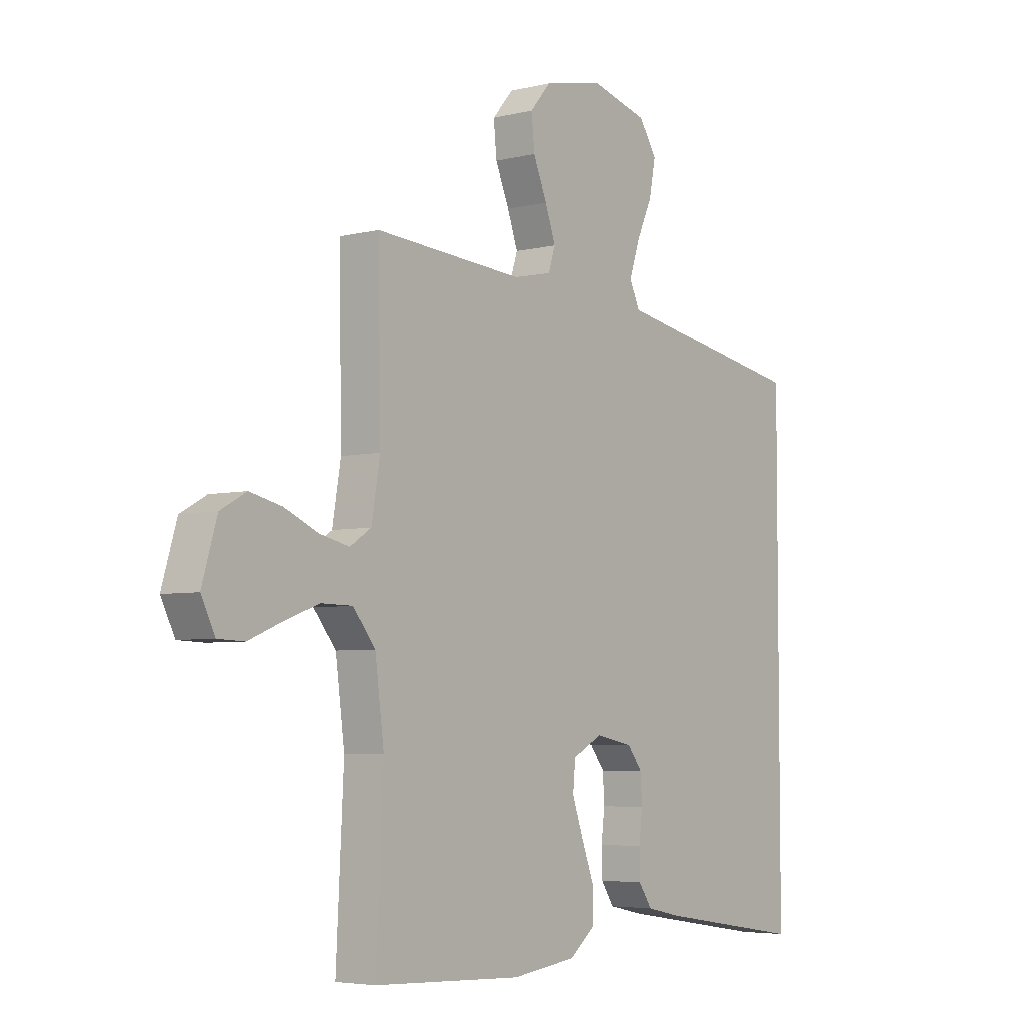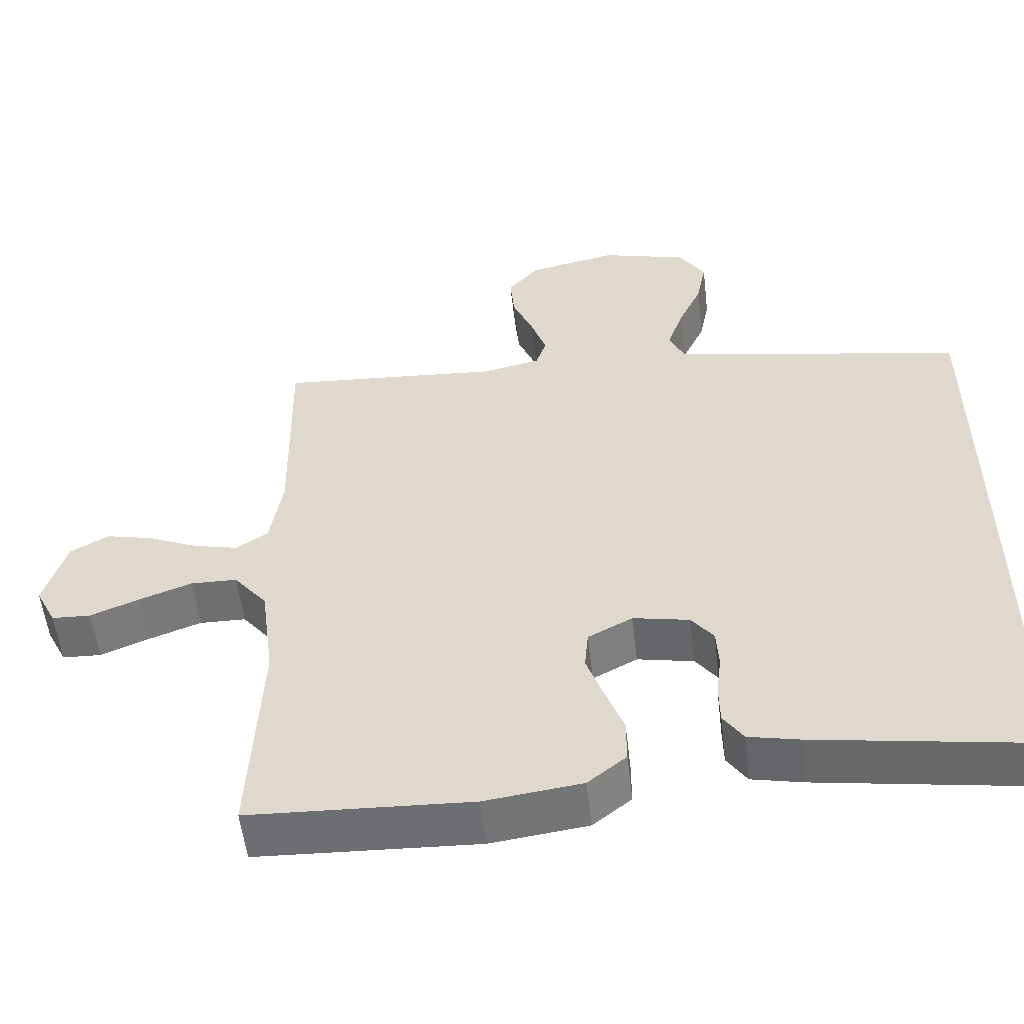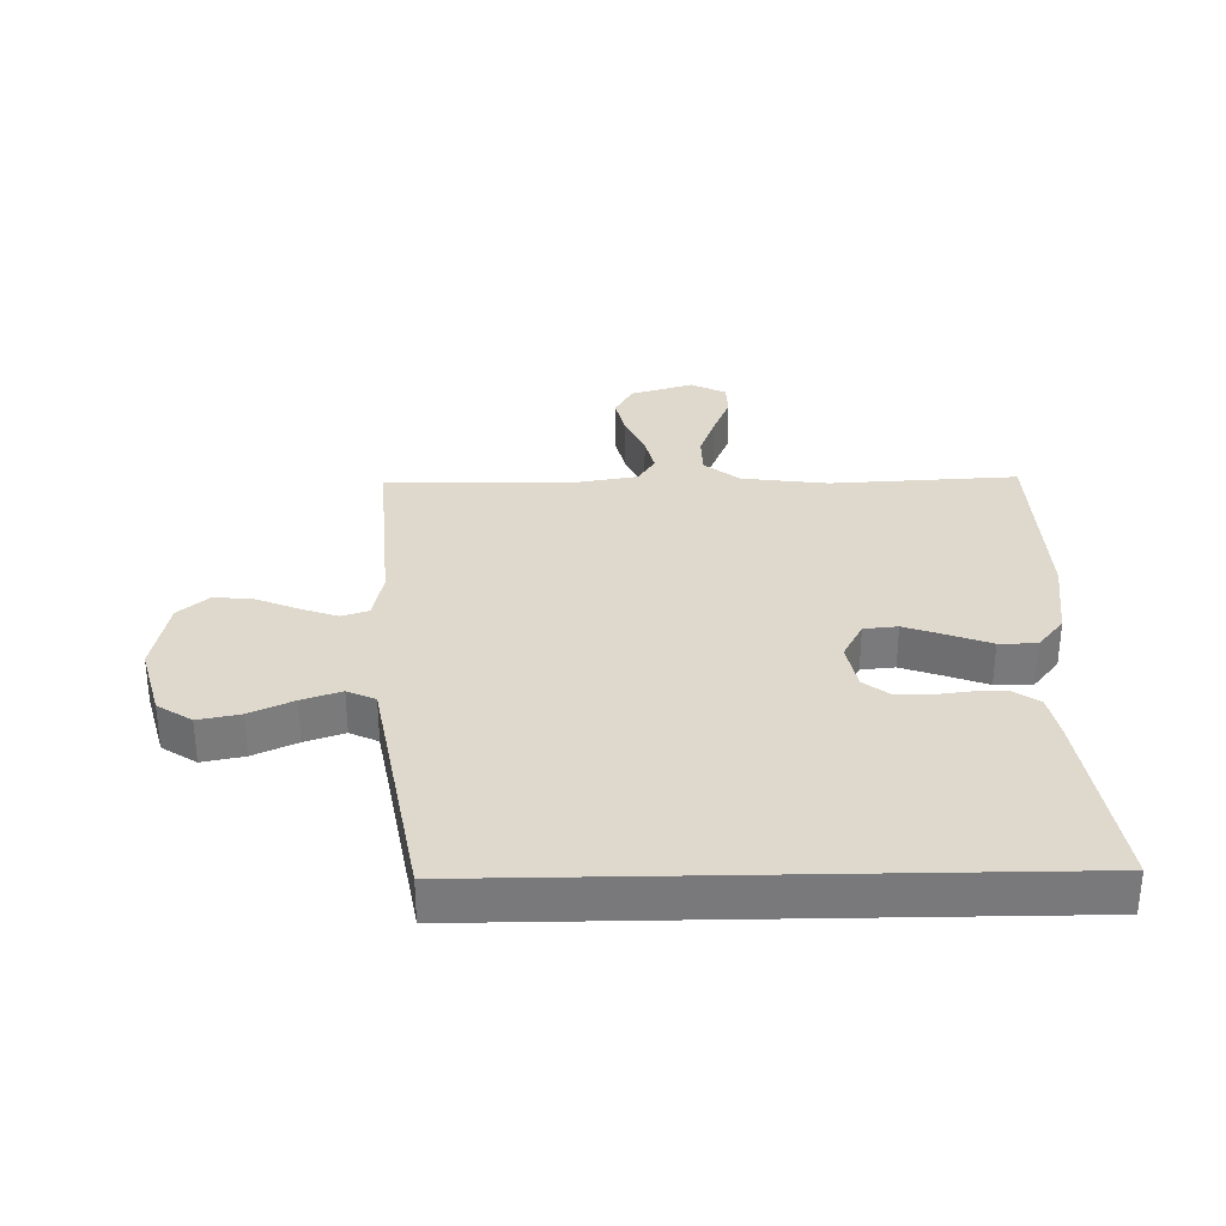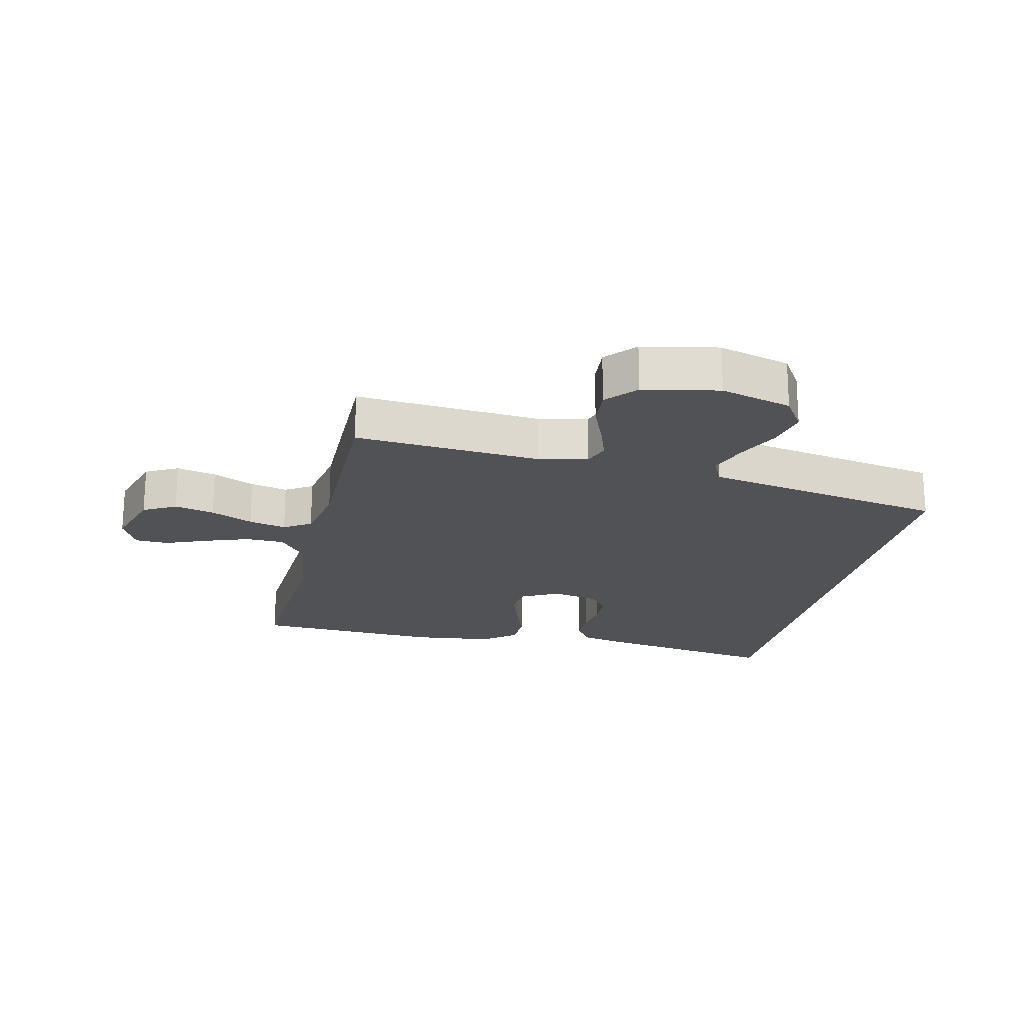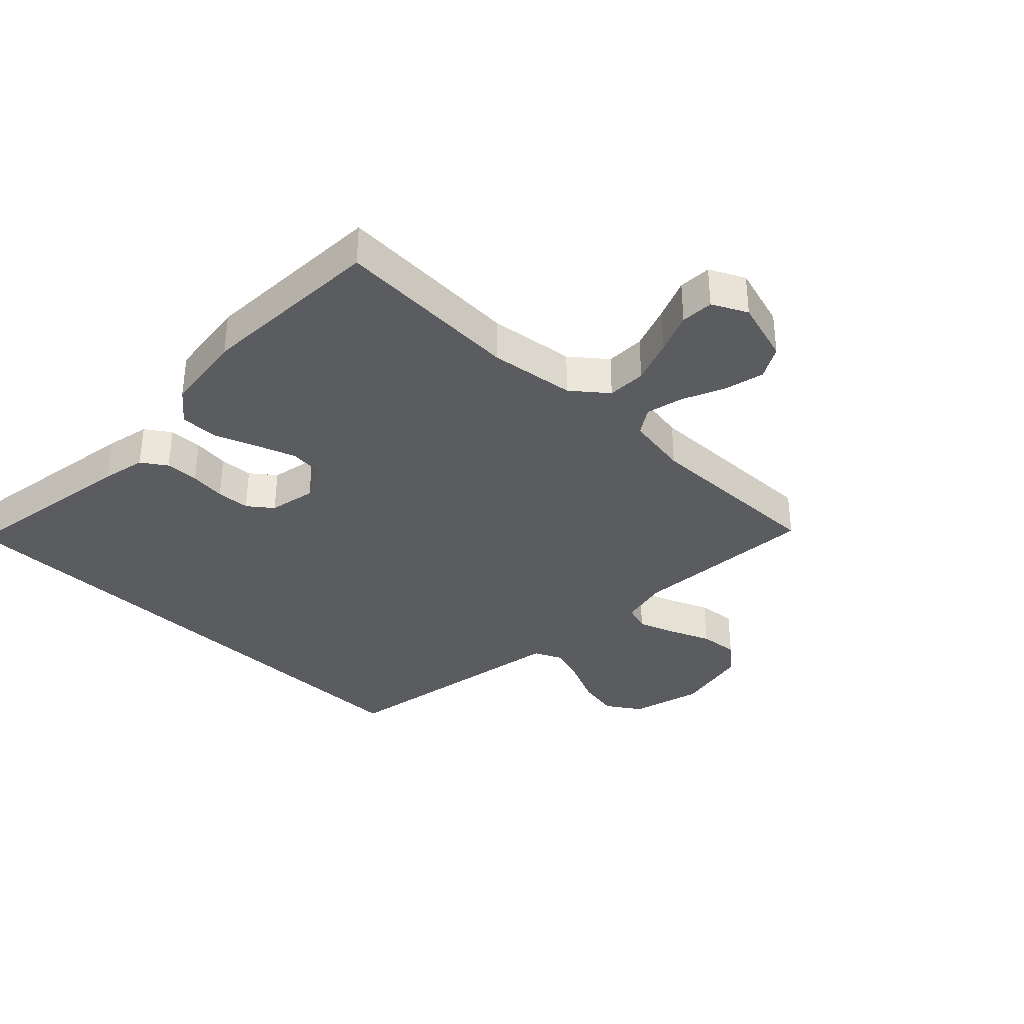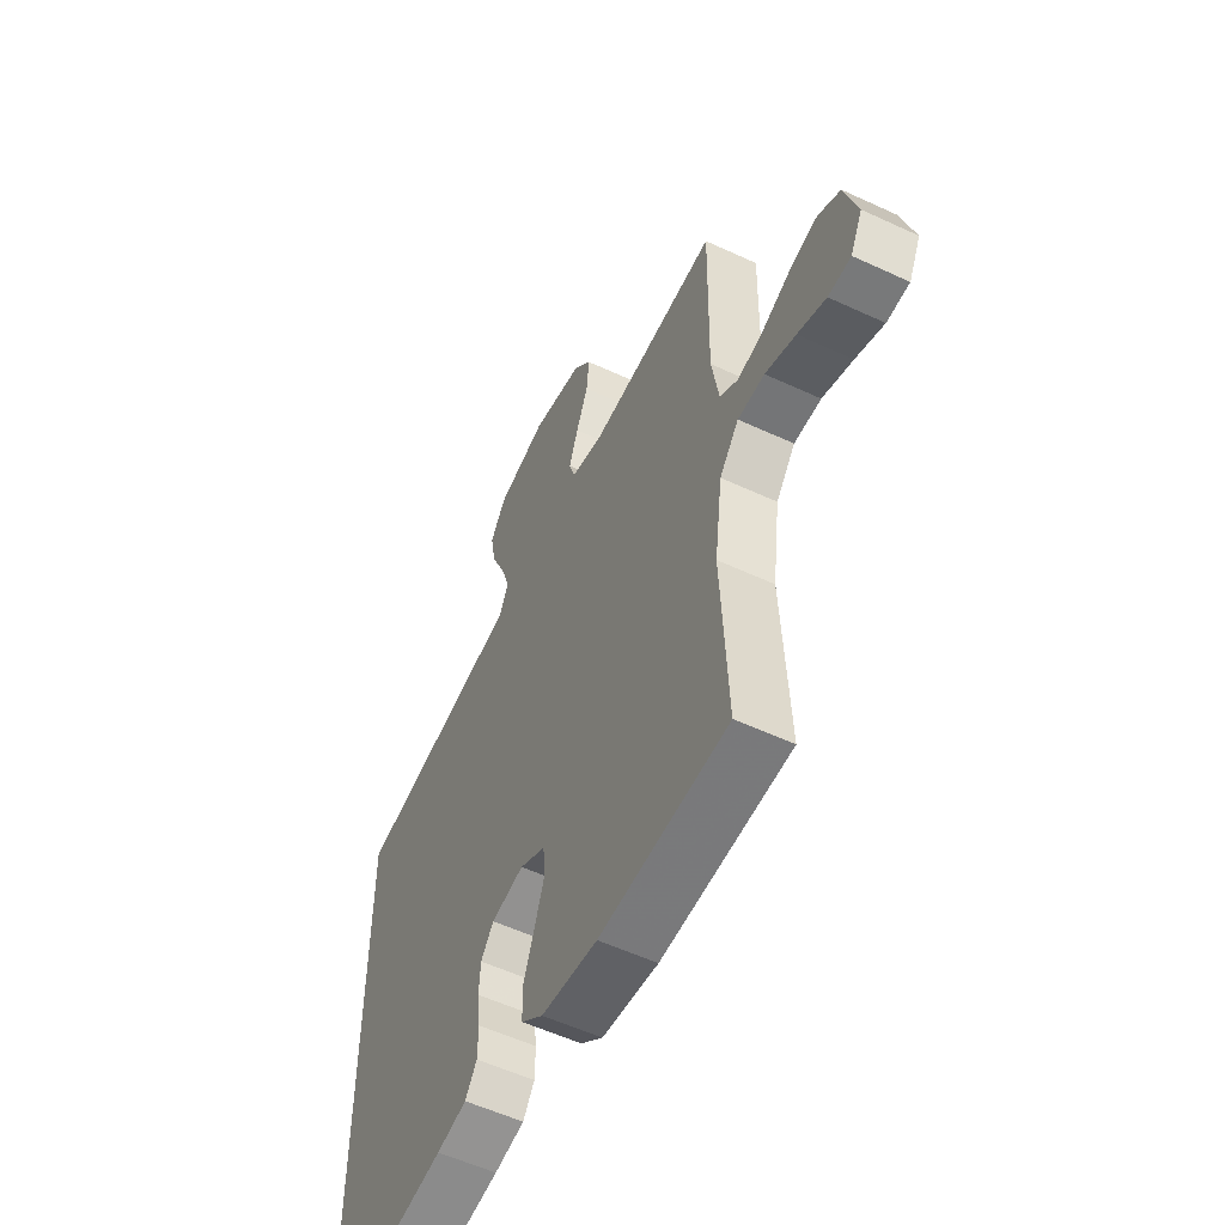
<metadata>
{"format":"obj","ext":"obj","renderer":"f3d","projection":"perspective","resolution":1024,"background":"white","views":[{"elev":-4.9,"azim":-52.1,"up":"+Z"},{"elev":-54.9,"azim":6.6,"up":"+Z"},{"elev":32.2,"azim":88.9,"up":"+Y"},{"elev":-20.6,"azim":-13.3,"up":"+Y"},{"elev":-35.0,"azim":-134.2,"up":"+Y"},{"elev":-55.6,"azim":-116.1,"up":"+Z"}]}
</metadata>
<code>
v -0.5 0.07 0.5
v -0.2 0.07 0.479
v -0.122 0.07 0.496
v -0.108 0.07 0.539
v -0.129 0.07 0.599
v -0.157 0.07 0.666
v -0.163 0.07 0.729
v -0.121 0.07 0.778
v 0 0.07 0.803
v 0.115 0.07 0.772
v 0.151 0.07 0.717
v 0.138 0.07 0.65
v 0.106 0.07 0.58
v 0.085 0.07 0.517
v 0.106 0.07 0.472
v 0.2 0.07 0.455
v 0.5 0.07 0.402
v 0.5 0.07 -0.498
v 0.2 0.07 -0.451
v 0.13 0.07 -0.436
v 0.103 0.07 -0.396
v 0.102 0.07 -0.342
v 0.109 0.07 -0.284
v 0.106 0.07 -0.23
v 0.076 0.07 -0.191
v 0 0.07 -0.176
v -0.06 0.07 -0.208
v -0.065 0.07 -0.262
v -0.042 0.07 -0.327
v -0.017 0.07 -0.394
v -0.017 0.07 -0.454
v -0.069 0.07 -0.496
v -0.2 0.07 -0.513
v -0.5 0.07 -0.5
v -0.485 0.07 -0.2
v -0.503 0.07 -0.062
v -0.548 0.07 -0.006
v -0.611 0.07 -0.005
v -0.682 0.07 -0.031
v -0.748 0.07 -0.058
v -0.801 0.07 -0.056
v -0.829 0.07 0
v -0.799 0.07 0.101
v -0.747 0.07 0.13
v -0.683 0.07 0.115
v -0.615 0.07 0.085
v -0.555 0.07 0.071
v -0.512 0.07 0.099
v -0.495 0.07 0.2
v -0.5 0 0.5
v -0.2 0 0.479
v -0.122 0 0.496
v -0.108 0 0.539
v -0.129 0 0.599
v -0.157 0 0.666
v -0.163 0 0.729
v -0.121 0 0.778
v 0 0 0.803
v 0.115 0 0.772
v 0.151 0 0.717
v 0.138 0 0.65
v 0.106 0 0.58
v 0.085 0 0.517
v 0.106 0 0.472
v 0.2 0 0.455
v 0.5 0 0.402
v 0.5 0 -0.498
v 0.2 0 -0.451
v 0.13 0 -0.436
v 0.103 0 -0.396
v 0.102 0 -0.342
v 0.109 0 -0.284
v 0.106 0 -0.23
v 0.076 0 -0.191
v 0 0 -0.176
v -0.06 0 -0.208
v -0.065 0 -0.262
v -0.042 0 -0.327
v -0.017 0 -0.394
v -0.017 0 -0.454
v -0.069 0 -0.496
v -0.2 0 -0.513
v -0.5 0 -0.5
v -0.485 0 -0.2
v -0.503 0 -0.062
v -0.548 0 -0.006
v -0.611 0 -0.005
v -0.682 0 -0.031
v -0.748 0 -0.058
v -0.801 0 -0.056
v -0.829 0 0
v -0.799 0 0.101
v -0.747 0 0.13
v -0.683 0 0.115
v -0.615 0 0.085
v -0.555 0 0.071
v -0.512 0 0.099
v -0.495 0 0.2
f 43 44 45 46
f 43 46 47
f 42 43 47
f 39 40 41 42
f 38 39 42 47
f 37 38 47 48
f 32 33 34 35
f 32 35 36
f 29 30 31 32
f 28 29 32 36
f 27 28 36 37
f 20 21 22 23
f 20 23 24
f 19 20 24
f 16 17 18 19
f 15 16 19 24
f 14 15 24 25
f 10 11 12 13
f 10 13 14
f 9 10 14
f 5 6 7 8
f 4 5 8 9
f 3 4 9 14
f 49 1 2
f 48 49 2 3
f 26 27 37 48
f 25 26 48
f 3 14 25 48
f 95 94 93 92
f 96 95 92
f 96 92 91
f 91 90 89 88
f 96 91 88 87
f 97 96 87 86
f 84 83 82 81
f 85 84 81
f 81 80 79 78
f 85 81 78 77
f 86 85 77 76
f 72 71 70 69
f 73 72 69
f 73 69 68
f 68 67 66 65
f 73 68 65 64
f 74 73 64 63
f 62 61 60 59
f 63 62 59
f 63 59 58
f 57 56 55 54
f 58 57 54 53
f 63 58 53 52
f 51 50 98
f 52 51 98 97
f 97 86 76 75
f 97 75 74
f 97 74 63 52
f 1 50 51 2
f 2 51 52 3
f 3 52 53 4
f 4 53 54 5
f 5 54 55 6
f 6 55 56 7
f 7 56 57 8
f 8 57 58 9
f 9 58 59 10
f 10 59 60 11
f 11 60 61 12
f 12 61 62 13
f 13 62 63 14
f 14 63 64 15
f 15 64 65 16
f 16 65 66 17
f 17 66 67 18
f 18 67 68 19
f 19 68 69 20
f 20 69 70 21
f 21 70 71 22
f 22 71 72 23
f 23 72 73 24
f 24 73 74 25
f 25 74 75 26
f 26 75 76 27
f 27 76 77 28
f 28 77 78 29
f 29 78 79 30
f 30 79 80 31
f 31 80 81 32
f 32 81 82 33
f 33 82 83 34
f 34 83 84 35
f 35 84 85 36
f 36 85 86 37
f 37 86 87 38
f 38 87 88 39
f 39 88 89 40
f 40 89 90 41
f 41 90 91 42
f 42 91 92 43
f 43 92 93 44
f 44 93 94 45
f 45 94 95 46
f 46 95 96 47
f 47 96 97 48
f 48 97 98 49
f 49 98 50 1

</code>
